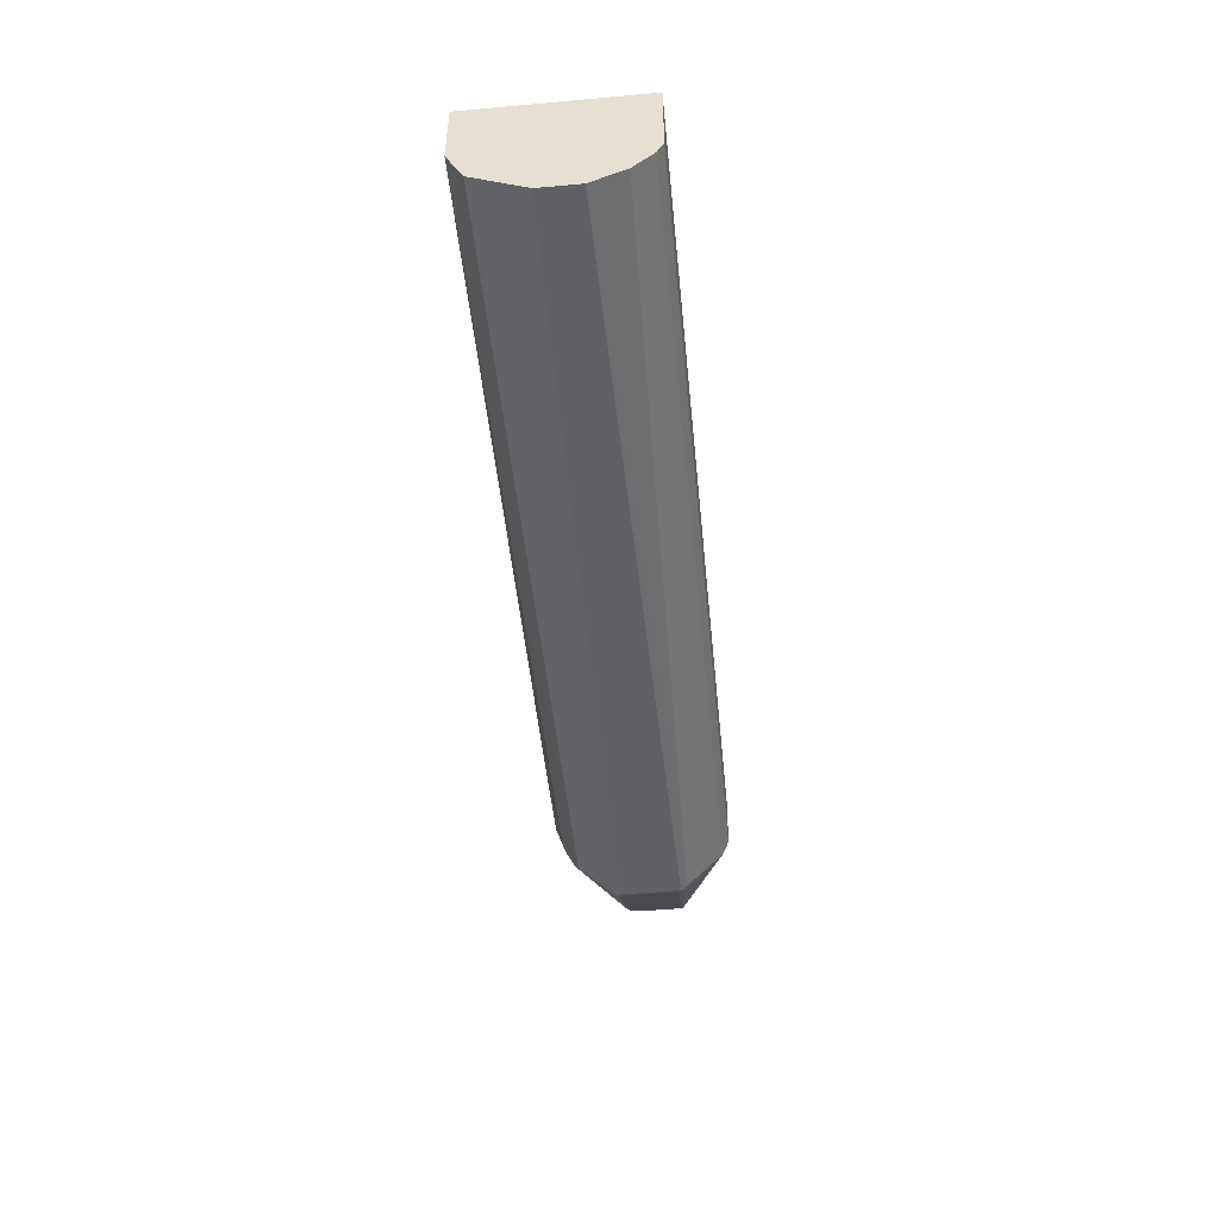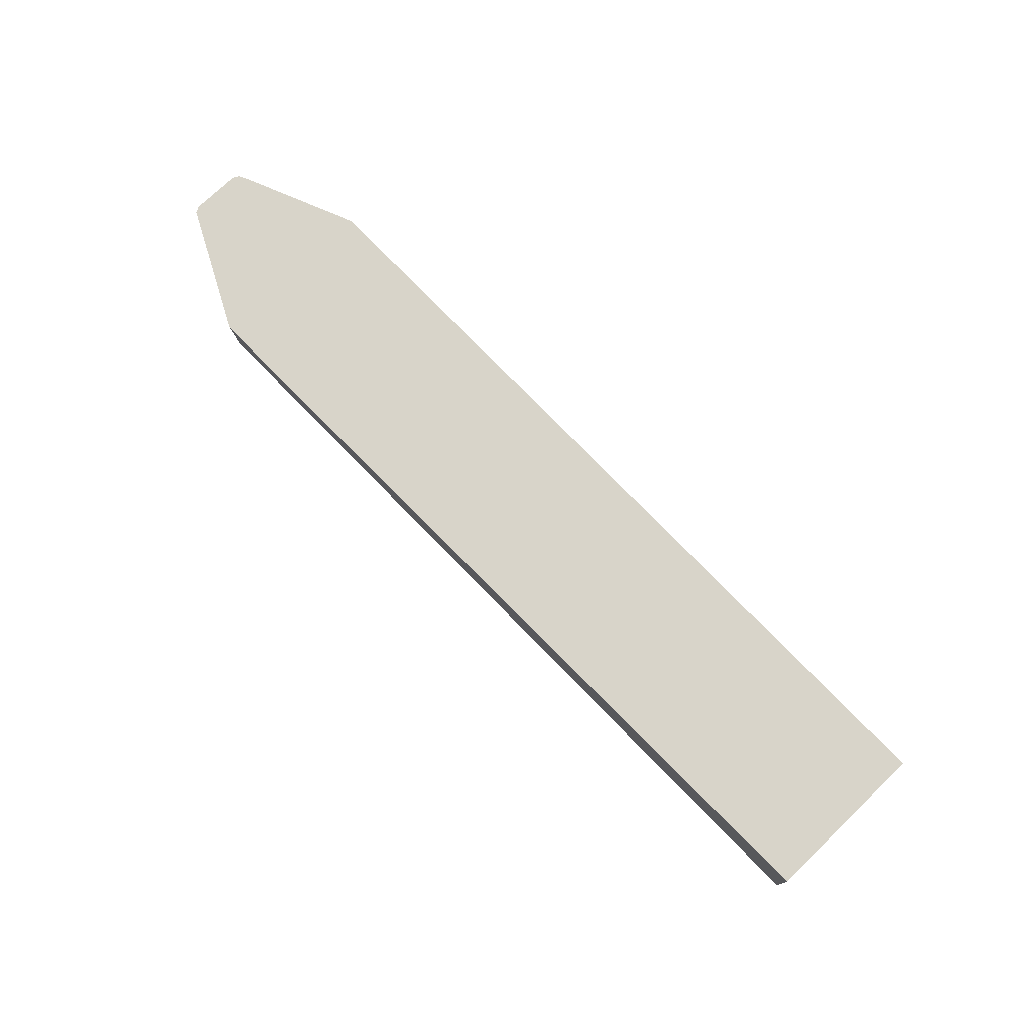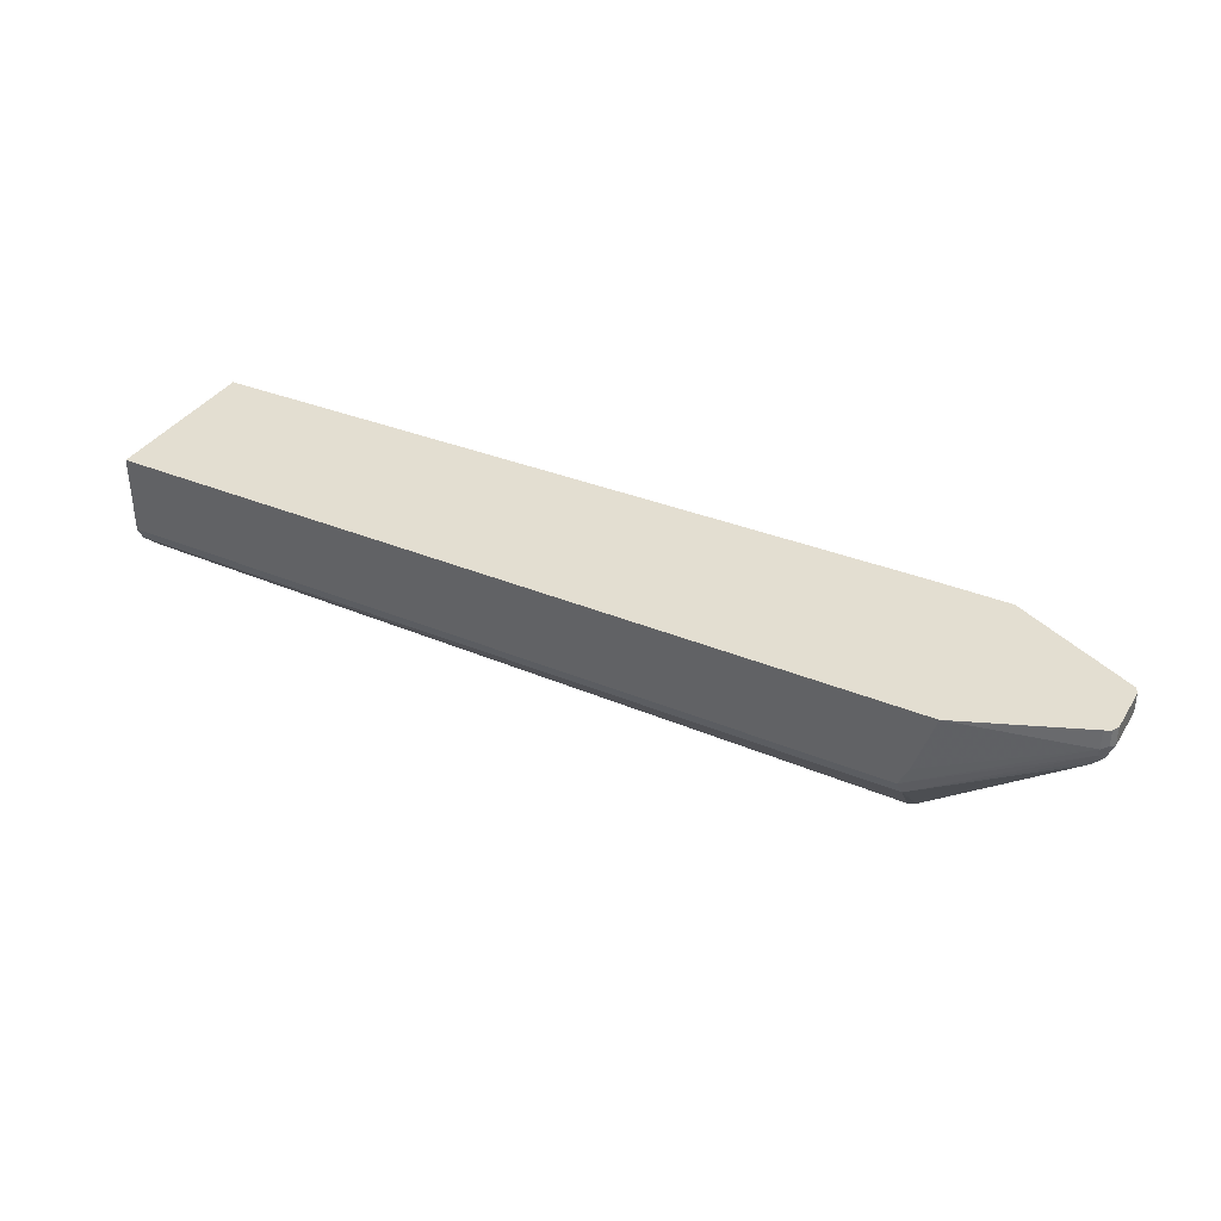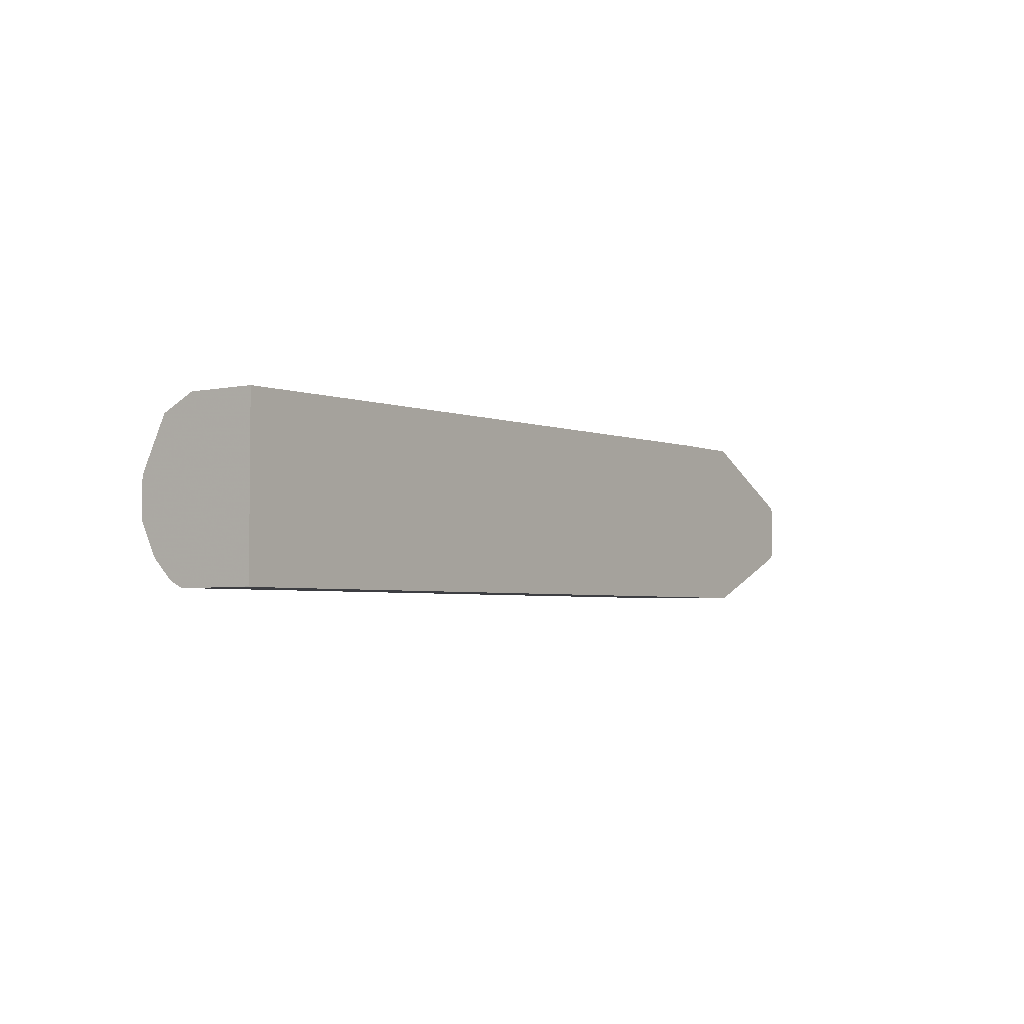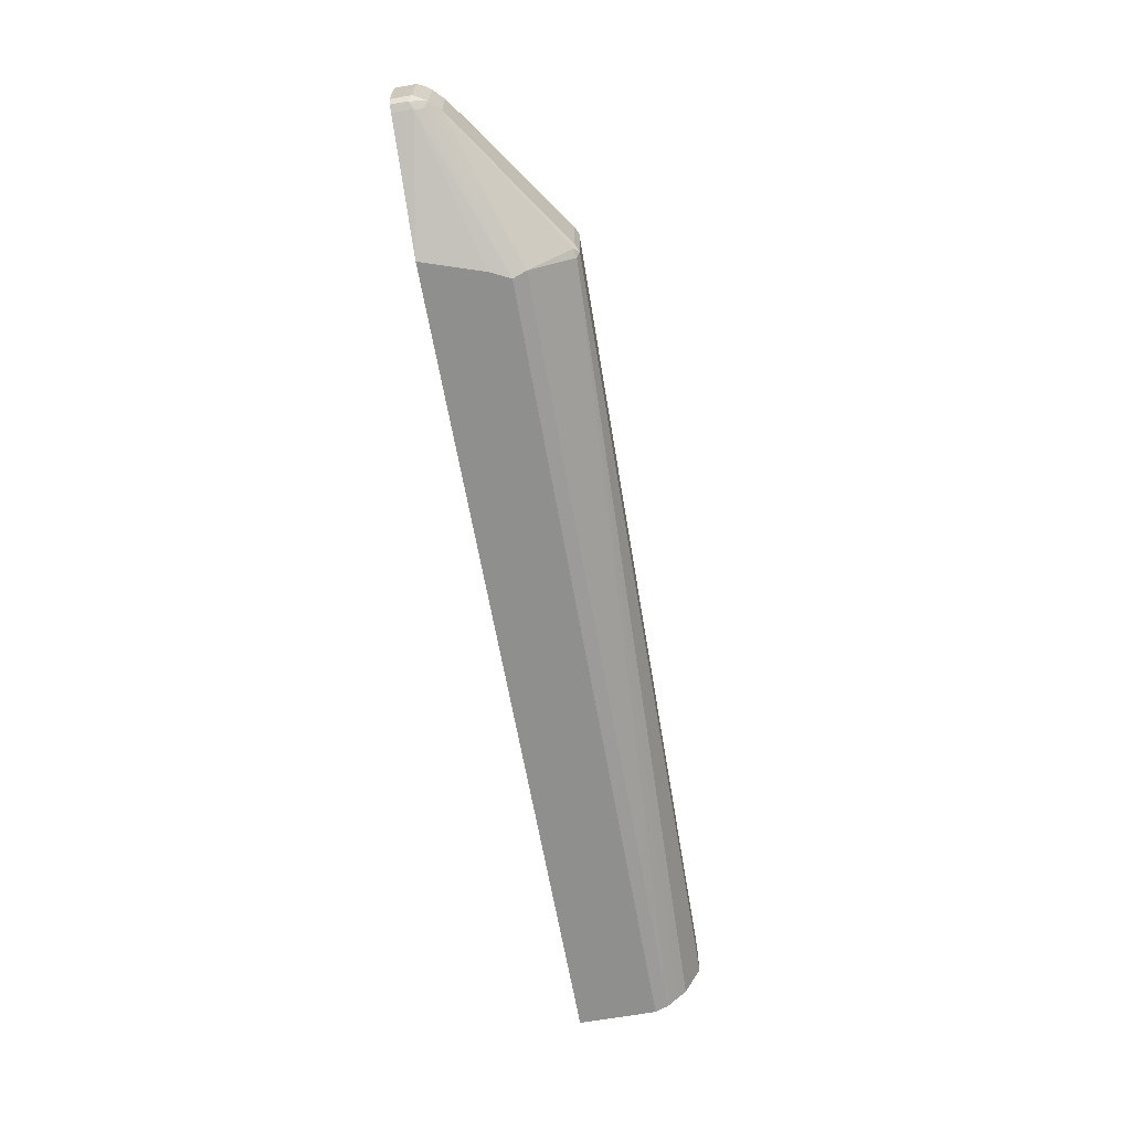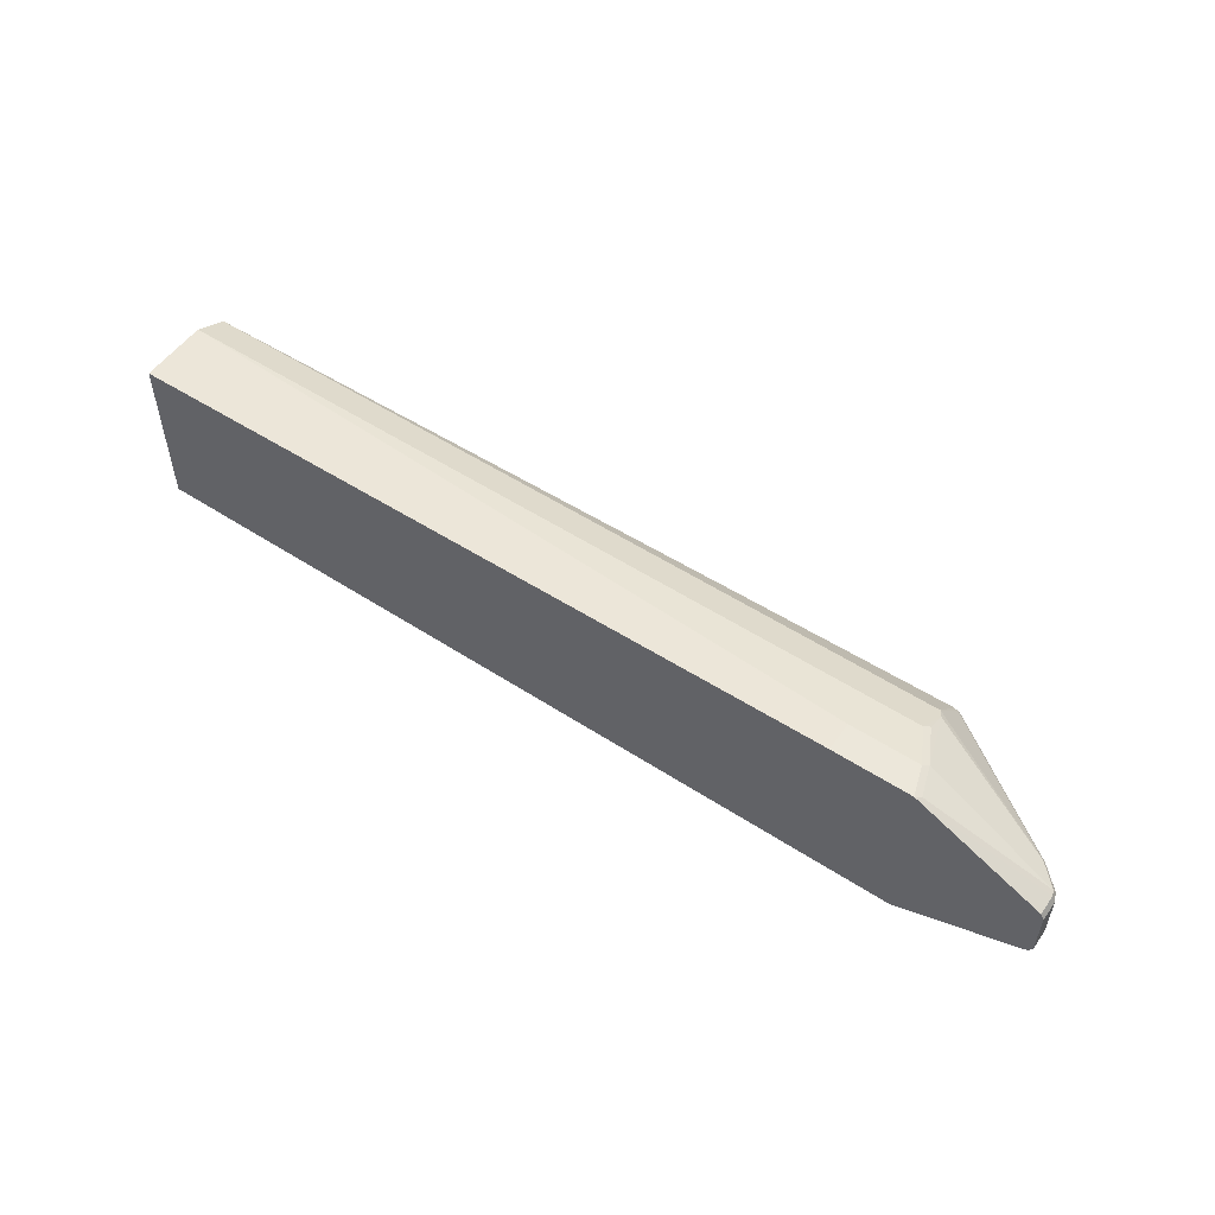
<metadata>
{"format":"obj","ext":"obj","renderer":"f3d","projection":"perspective","resolution":1024,"background":"white","views":[{"elev":-48.1,"azim":-84.3,"up":"+Z"},{"elev":75.0,"azim":-133.9,"up":"+Z"},{"elev":36.1,"azim":28.4,"up":"+Z"},{"elev":-3.6,"azim":-54.7,"up":"+Y"},{"elev":-65.3,"azim":100.1,"up":"+Y"},{"elev":53.4,"azim":34.8,"up":"+Y"}]}
</metadata>
<code>
v 0.6934 -0.07496 -0.3936
v 0.7027 -0.07495 -0.3749
v 0.6934 -0.07496 -0.3749
v 0.684 -0.07496 -0.4311
v 0.8152 -0.02811 -0.3936
v 0.8152 -0.02811 -0.3749
v -0.07497 -0.07496 -0.3749
v 0.6746 -0.07496 -0.4498
v 0.8136 -0.02654 -0.4014
v 0.8184 -0.02185 -0.4061
v 0.8214 -0.02499 -0.3905
v 0.8214 -0.02499 -0.3749
v -0.07505 -0.07427 -0.3749
v -0.07505 -0.07496 -0.3841
v 0.6777 -0.06871 -0.4623
v -0.07505 -0.07496 -0.4498
v 0.8089 -0.02185 -0.4154
v 0.8184 0.02497 -0.4061
v 0.8246 -0.01873 -0.3936
v 0.8246 -0.01873 -0.3749
v -0.07505 0.08436 -0.3749
v 0.6716 -0.03435 -0.5029
v 0.6793 -0.03278 -0.5013
v -0.07505 -0.06871 -0.4623
v 0.8089 0.02497 -0.4154
v 0.6809 -0.02499 -0.5029
v 0.8121 0.03123 -0.4092
v 0.8214 0.03123 -0.3998
v 0.8246 0.02811 -0.3936
v 0.8246 0.02811 -0.3749
v 0.6278 0.09371 -0.4029
v -0.07505 0.08433 -0.4404
v 0.6278 0.09371 -0.3749
v 0.6746 -0.02811 -0.506
v -0.07505 -0.05935 -0.4716
v -0.07505 -0.04997 -0.481
v -0.07505 -0.03765 -0.4872
v -0.07505 -0.01891 -0.4966
v -0.07505 -0.01873 -0.4966
v 0.8027 0.03123 -0.4186
v 0.6809 0.03123 -0.5029
v 0.8105 0.03513 -0.4076
v 0.8199 0.03513 -0.3983
v 0.8214 0.03435 -0.3936
v 0.8214 0.03435 -0.3749
v 0.6934 0.09371 -0.4029
v -0.07505 0.08121 -0.4467
v 0.6746 0.08433 -0.4404
v 0.6793 0.07262 -0.4638
v 0.6934 0.09371 -0.3749
v 0.6746 0.02811 -0.506
v -0.07505 0.009453 -0.4966
v 0.8011 0.03513 -0.417
v 0.6793 0.03513 -0.5013
v 0.6887 0.08198 -0.4357
v 0.6981 0.09136 -0.4076
v 0.7074 0.09136 -0.3795
v 0.709 0.09059 -0.3749
v 0.7027 0.09369 -0.3749
v -0.07505 0.06874 -0.4716
v -0.07488 0.07809 -0.4529
v 0.6793 0.08198 -0.4451
v 0.6746 0.06871 -0.4716
v 0.67 0.03278 -0.5037
v 0.6746 0.03435 -0.5029
v -0.07488 0.01873 -0.4966
v -0.07505 0.0188 -0.4966
v -0.07488 0.06871 -0.4716
v -0.07505 0.06247 -0.4748
v -0.07505 0.03128 -0.4904
v -0.07505 0.05002 -0.481
f 31 48 32
f 41 51 54
f 31 50 46
f 31 33 50
f 31 46 48
f 32 48 49
f 40 41 54
f 34 39 52
f 34 52 51
f 40 54 53
f 42 53 49
f 29 45 30
f 32 49 47
f 29 44 45
f 22 39 34
f 28 43 44
f 22 24 35
f 22 35 36
f 42 55 56
f 22 36 37
f 22 37 38
f 22 38 39
f 28 44 29
f 23 34 26
f 26 34 51
f 26 51 41
f 27 42 43
f 27 43 28
f 27 40 53
f 27 53 42
f 25 41 40
f 42 56 43
f 60 68 69
f 43 57 58
f 52 67 66
f 53 54 63
f 54 65 63
f 55 62 56
f 57 59 58
f 60 63 68
f 51 66 64
f 63 65 68
f 64 70 71
f 64 71 69
f 64 69 68
f 64 68 65
f 66 67 70
f 22 34 23
f 64 66 70
f 43 56 57
f 51 52 66
f 51 64 65
f 43 58 44
f 44 58 45
f 46 50 59
f 46 59 57
f 46 57 56
f 46 56 48
f 51 65 54
f 47 49 61
f 48 56 62
f 48 62 49
f 49 62 55
f 49 53 63
f 49 63 60
f 49 60 61
f 47 61 60
f 21 33 31
f 42 49 55
f 19 30 20
f 8 24 15
f 8 16 24
f 8 15 9
f 7 13 14
f 5 8 9
f 5 12 6
f 5 11 12
f 5 10 11
f 5 9 10
f 4 8 5
f 2 7 3
f 2 13 7
f 2 21 13
f 2 33 21
f 2 50 33
f 2 59 50
f 2 58 59
f 21 31 32
f 1 2 3
f 1 3 7
f 1 14 16
f 1 16 8
f 1 8 4
f 9 15 10
f 1 4 2
f 2 5 6
f 2 6 12
f 2 12 20
f 2 20 30
f 2 30 45
f 2 45 58
f 2 4 5
f 10 17 25
f 1 7 14
f 10 18 29
f 13 35 24
f 13 24 16
f 13 16 14
f 15 22 23
f 15 23 17
f 15 24 22
f 13 36 35
f 17 23 26
f 17 41 25
f 18 25 40
f 18 40 27
f 18 28 29
f 19 29 30
f 10 25 18
f 17 26 41
f 13 37 36
f 18 27 28
f 13 39 38
f 10 29 19
f 13 38 37
f 10 15 17
f 11 19 20
f 11 20 12
f 13 21 32
f 13 32 47
f 10 19 11
f 13 60 69
f 13 47 60
f 13 67 52
f 13 70 67
f 13 52 39
f 13 71 70
f 13 69 71

</code>
